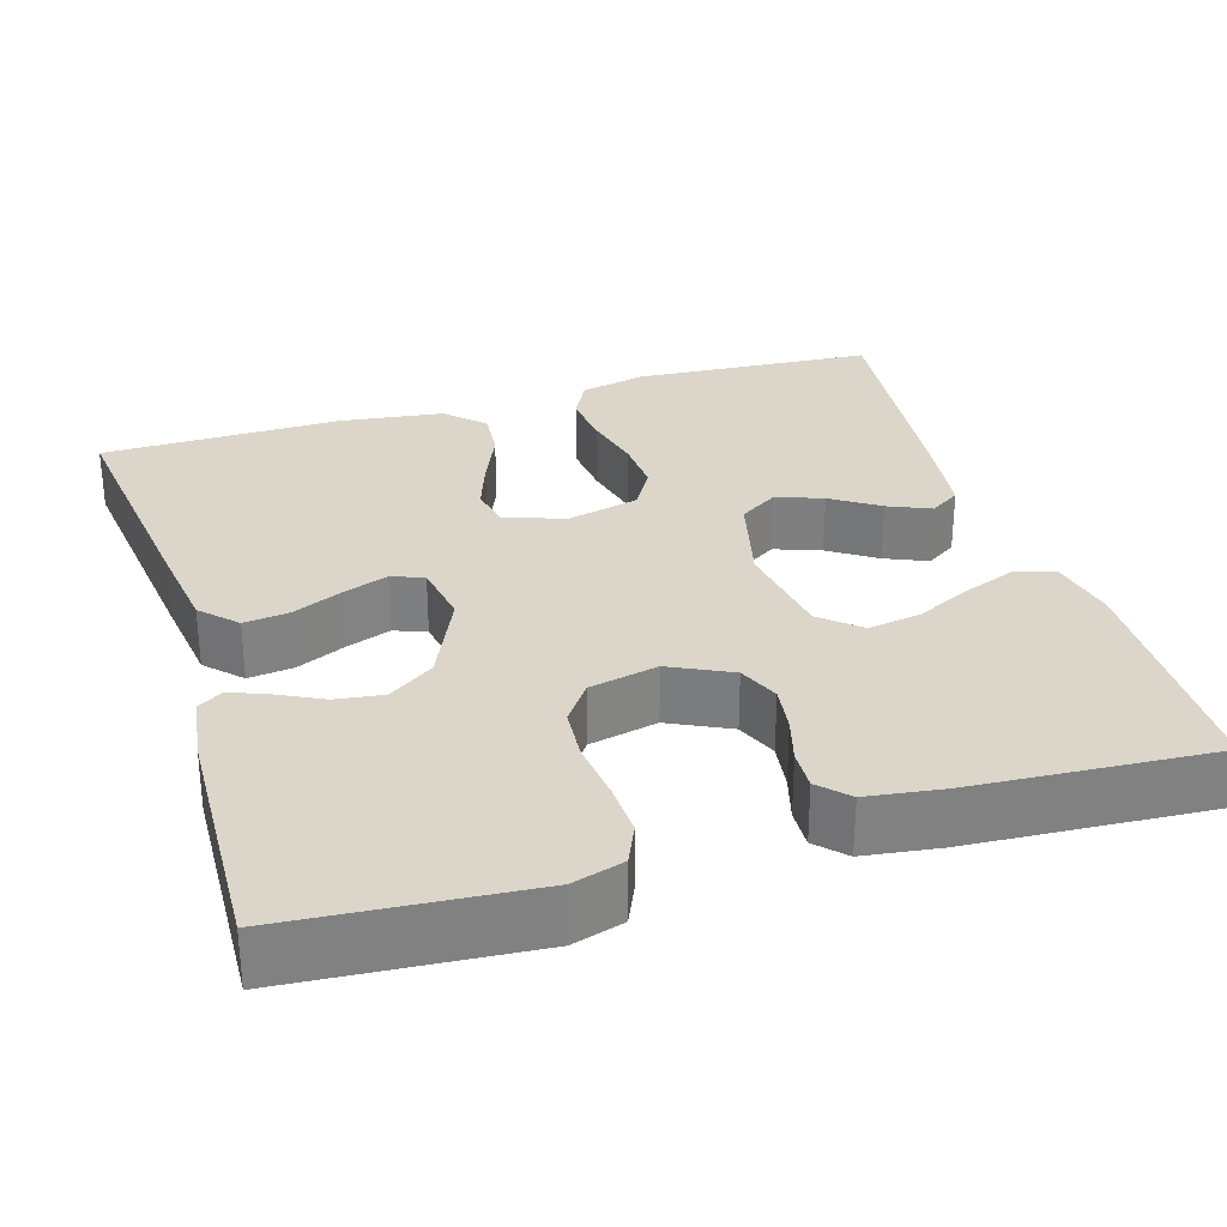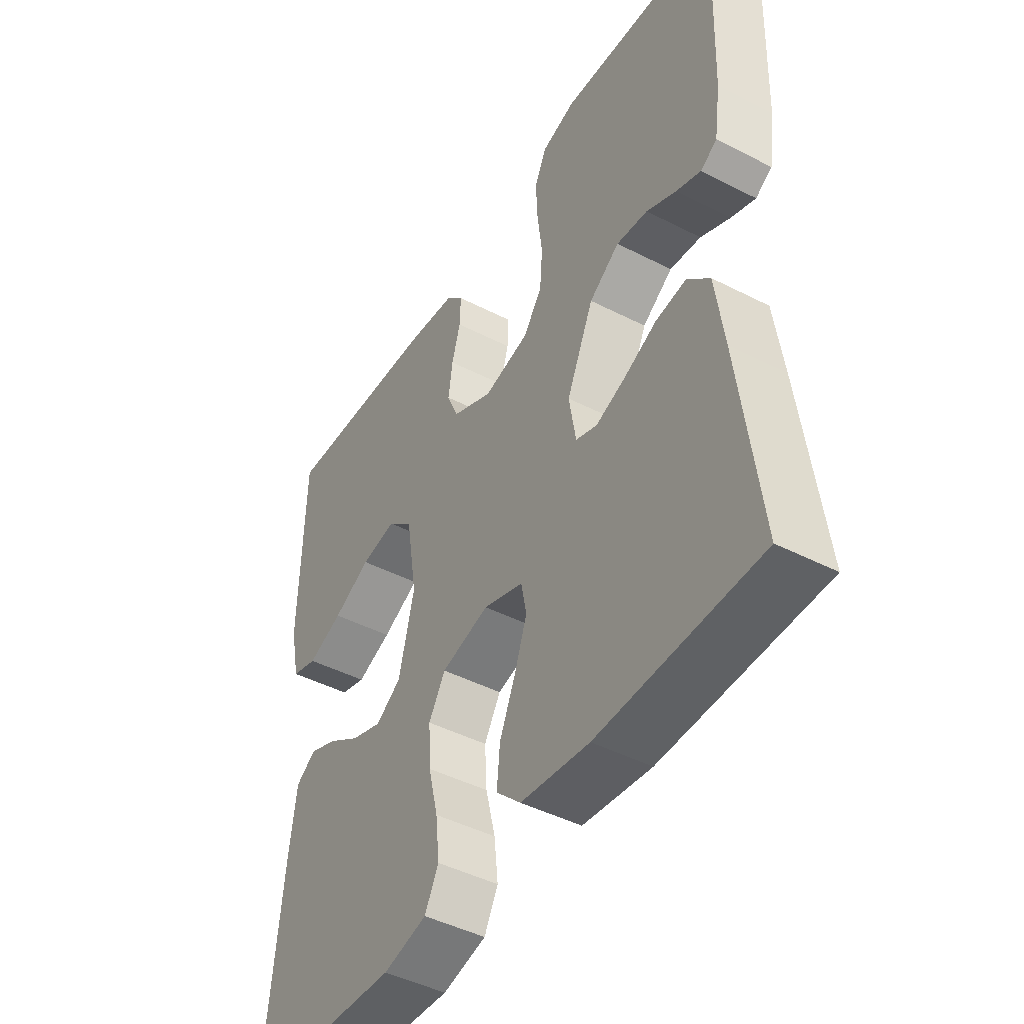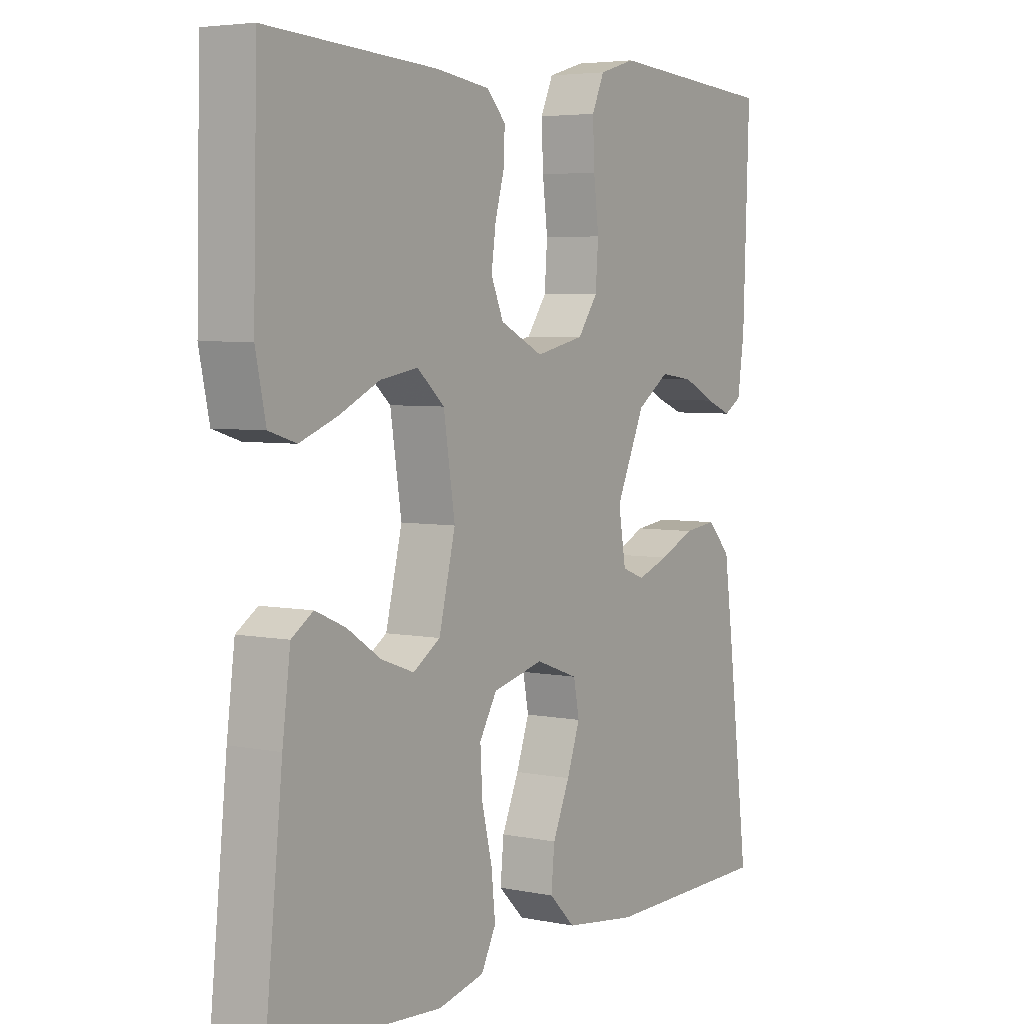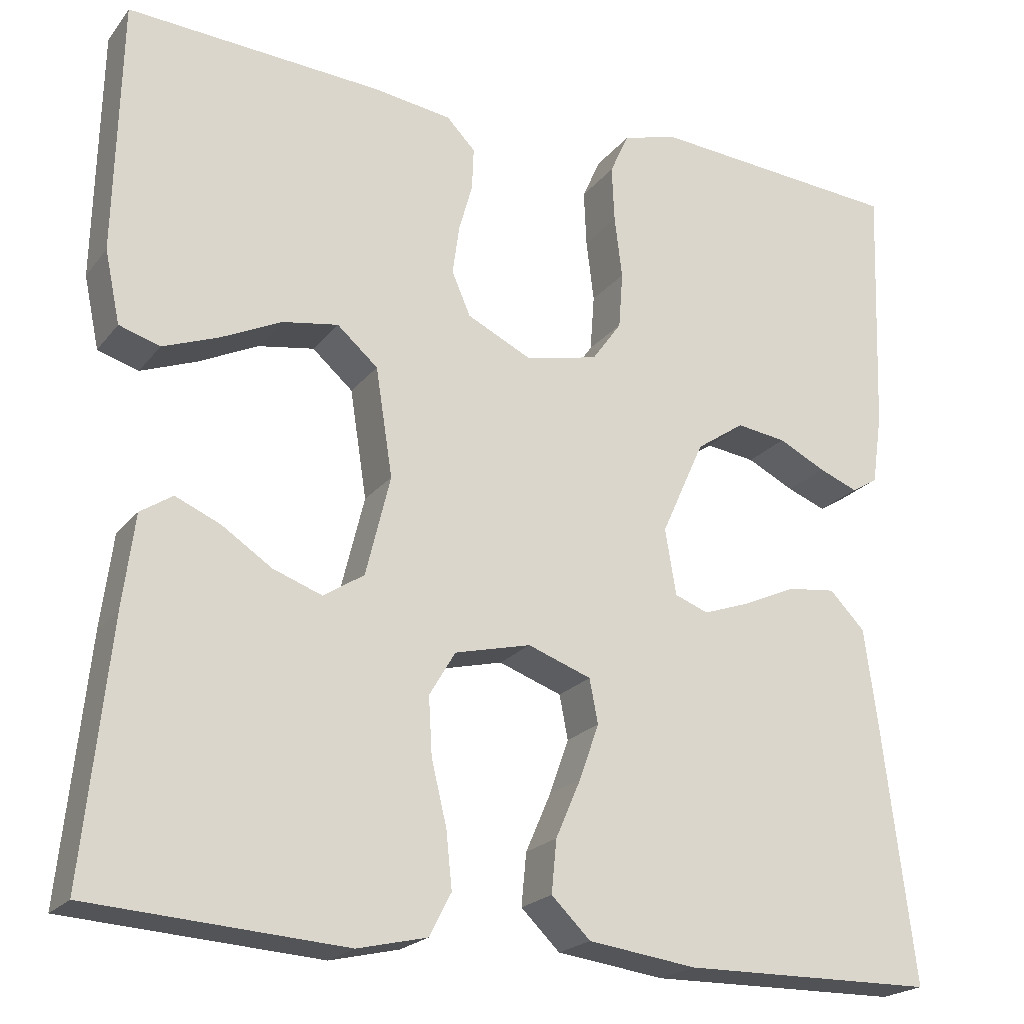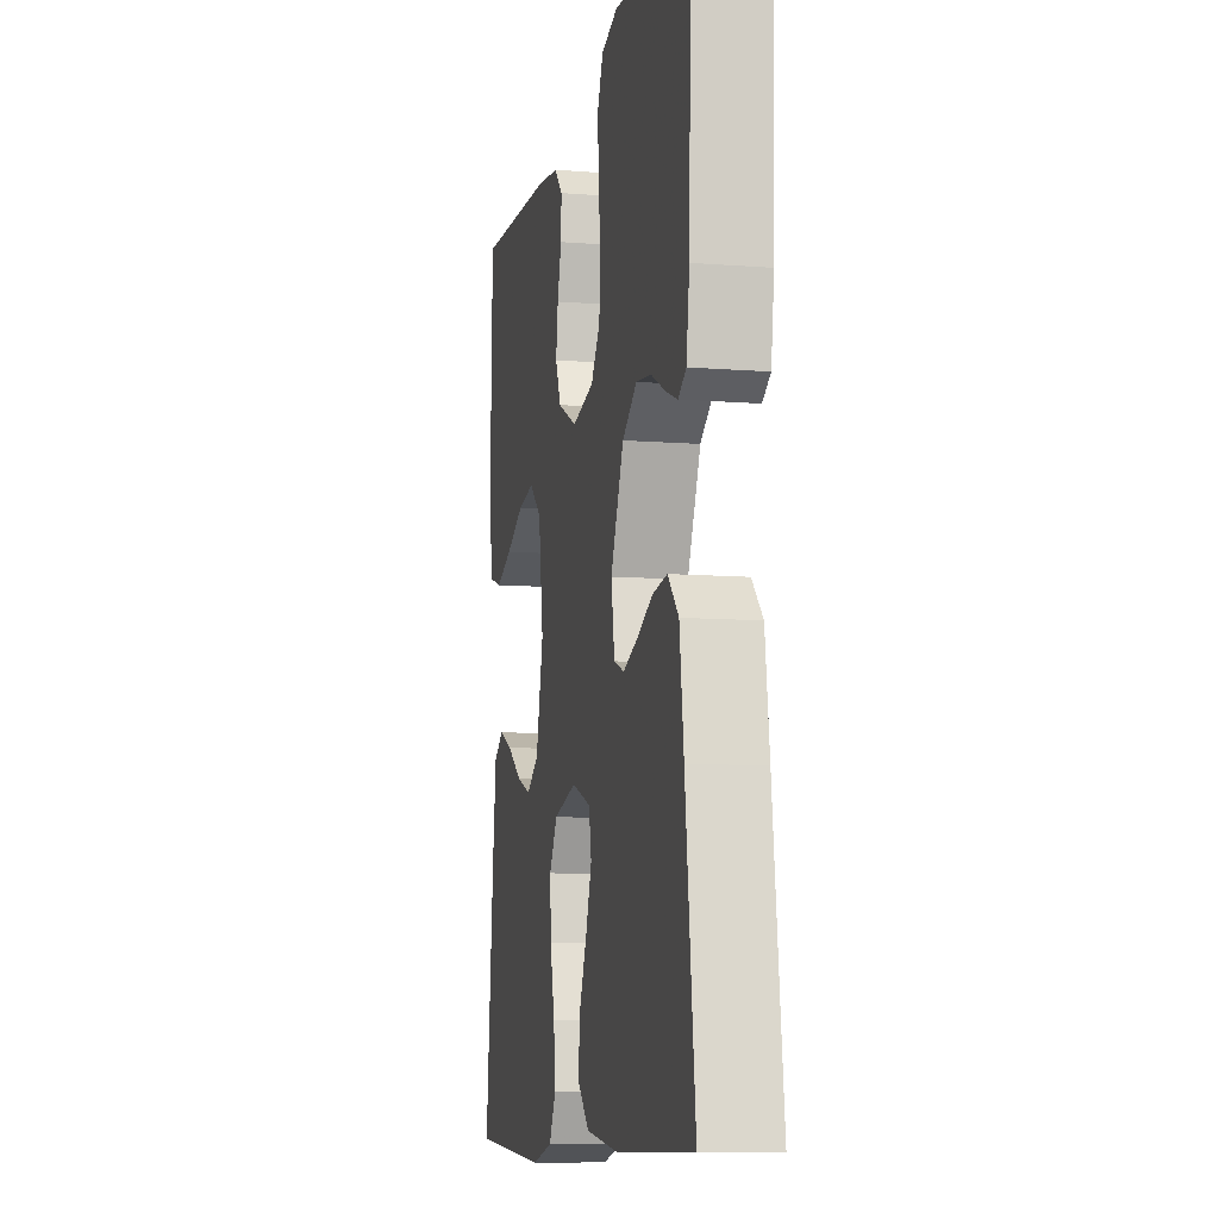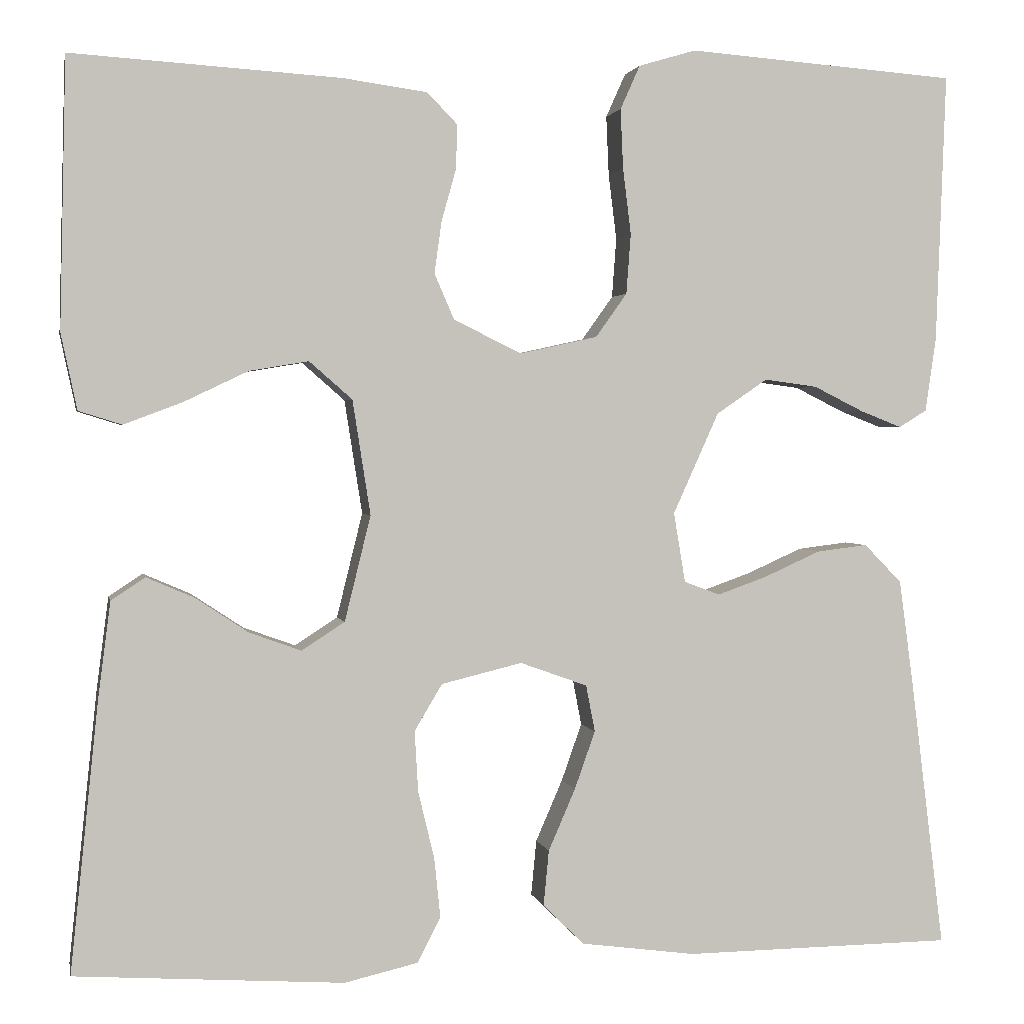
<metadata>
{"format":"obj","ext":"obj","renderer":"f3d","projection":"perspective","resolution":1024,"background":"white","views":[{"elev":29.9,"azim":-17.0,"up":"+Y"},{"elev":-45.7,"azim":-120.5,"up":"+Z"},{"elev":4.7,"azim":123.0,"up":"+Z"},{"elev":-21.3,"azim":152.8,"up":"+Z"},{"elev":-9.6,"azim":-101.5,"up":"+Z"},{"elev":1.8,"azim":168.9,"up":"+Z"}]}
</metadata>
<code>
v 0.5 0.07 0.5
v 0.507 0.07 0.2
v 0.489 0.07 0.115
v 0.441 0.07 0.1
v 0.375 0.07 0.125
v 0.304 0.07 0.159
v 0.238 0.07 0.17
v 0.19 0.07 0.128
v 0.17 0.07 0
v 0.199 0.07 -0.118
v 0.247 0.07 -0.149
v 0.305 0.07 -0.128
v 0.364 0.07 -0.089
v 0.417 0.07 -0.066
v 0.455 0.07 -0.091
v 0.469 0.07 -0.2
v 0.5 0.07 -0.5
v 0.2 0.07 -0.52
v 0.118 0.07 -0.501
v 0.092 0.07 -0.451
v 0.099 0.07 -0.384
v 0.117 0.07 -0.309
v 0.121 0.07 -0.241
v 0.09 0.07 -0.189
v 0 0.07 -0.167
v -0.075 0.07 -0.194
v -0.085 0.07 -0.246
v -0.062 0.07 -0.311
v -0.032 0.07 -0.38
v -0.026 0.07 -0.442
v -0.072 0.07 -0.487
v -0.2 0.07 -0.504
v -0.5 0.07 -0.5
v -0.463 0.07 -0.2
v -0.447 0.07 -0.081
v -0.405 0.07 -0.038
v -0.348 0.07 -0.045
v -0.286 0.07 -0.073
v -0.23 0.07 -0.093
v -0.19 0.07 -0.078
v -0.177 0.07 0
v -0.228 0.07 0.113
v -0.285 0.07 0.152
v -0.344 0.07 0.144
v -0.4 0.07 0.116
v -0.446 0.07 0.098
v -0.477 0.07 0.117
v -0.489 0.07 0.2
v -0.5 0.07 0.5
v -0.2 0.07 0.523
v -0.136 0.07 0.504
v -0.114 0.07 0.455
v -0.117 0.07 0.388
v -0.126 0.07 0.315
v -0.121 0.07 0.248
v -0.086 0.07 0.199
v 0 0.07 0.18
v 0.076 0.07 0.217
v 0.098 0.07 0.268
v 0.09 0.07 0.326
v 0.074 0.07 0.383
v 0.072 0.07 0.433
v 0.106 0.07 0.468
v 0.2 0.07 0.481
v 0.5 0 0.5
v 0.507 0 0.2
v 0.489 0 0.115
v 0.441 0 0.1
v 0.375 0 0.125
v 0.304 0 0.159
v 0.238 0 0.17
v 0.19 0 0.128
v 0.17 0 0
v 0.199 0 -0.118
v 0.247 0 -0.149
v 0.305 0 -0.128
v 0.364 0 -0.089
v 0.417 0 -0.066
v 0.455 0 -0.091
v 0.469 0 -0.2
v 0.5 0 -0.5
v 0.2 0 -0.52
v 0.118 0 -0.501
v 0.092 0 -0.451
v 0.099 0 -0.384
v 0.117 0 -0.309
v 0.121 0 -0.241
v 0.09 0 -0.189
v 0 0 -0.167
v -0.075 0 -0.194
v -0.085 0 -0.246
v -0.062 0 -0.311
v -0.032 0 -0.38
v -0.026 0 -0.442
v -0.072 0 -0.487
v -0.2 0 -0.504
v -0.5 0 -0.5
v -0.463 0 -0.2
v -0.447 0 -0.081
v -0.405 0 -0.038
v -0.348 0 -0.045
v -0.286 0 -0.073
v -0.23 0 -0.093
v -0.19 0 -0.078
v -0.177 0 0
v -0.228 0 0.113
v -0.285 0 0.152
v -0.344 0 0.144
v -0.4 0 0.116
v -0.446 0 0.098
v -0.477 0 0.117
v -0.489 0 0.2
v -0.5 0 0.5
v -0.2 0 0.523
v -0.136 0 0.504
v -0.114 0 0.455
v -0.117 0 0.388
v -0.126 0 0.315
v -0.121 0 0.248
v -0.086 0 0.199
v 0 0 0.18
v 0.076 0 0.217
v 0.098 0 0.268
v 0.09 0 0.326
v 0.074 0 0.383
v 0.072 0 0.433
v 0.106 0 0.468
v 0.2 0 0.481
f 60 61 62 63
f 59 60 63 64
f 58 59 64 1
f 51 52 53 54
f 49 50 51 54
f 49 54 55
f 48 49 55 56
f 44 45 46 47
f 44 47 48 56
f 35 36 37 38
f 35 38 39
f 34 35 39
f 33 34 39 40
f 31 32 33 40
f 28 29 30 31
f 27 28 31 40
f 19 20 21 22
f 19 22 23
f 18 19 23
f 17 18 23
f 16 17 23 24
f 12 13 14 15
f 11 12 15 16
f 3 4 5 6
f 1 2 3 6
f 58 1 6 7
f 57 58 7 8
f 56 57 8 9
f 43 44 56
f 42 43 56 9
f 41 42 9 10
f 26 27 40 41
f 25 26 41
f 25 41 10 11
f 11 16 24 25
f 127 126 125 124
f 128 127 124 123
f 65 128 123 122
f 118 117 116 115
f 118 115 114 113
f 119 118 113
f 120 119 113 112
f 111 110 109 108
f 120 112 111 108
f 102 101 100 99
f 103 102 99
f 103 99 98
f 104 103 98 97
f 104 97 96 95
f 95 94 93 92
f 104 95 92 91
f 86 85 84 83
f 87 86 83
f 87 83 82
f 87 82 81
f 88 87 81 80
f 79 78 77 76
f 80 79 76 75
f 70 69 68 67
f 70 67 66 65
f 71 70 65 122
f 72 71 122 121
f 73 72 121 120
f 120 108 107
f 73 120 107 106
f 74 73 106 105
f 105 104 91 90
f 105 90 89
f 75 74 105 89
f 89 88 80 75
f 1 65 66 2
f 2 66 67 3
f 3 67 68 4
f 4 68 69 5
f 5 69 70 6
f 6 70 71 7
f 7 71 72 8
f 8 72 73 9
f 9 73 74 10
f 10 74 75 11
f 11 75 76 12
f 12 76 77 13
f 13 77 78 14
f 14 78 79 15
f 15 79 80 16
f 16 80 81 17
f 17 81 82 18
f 18 82 83 19
f 19 83 84 20
f 20 84 85 21
f 21 85 86 22
f 22 86 87 23
f 23 87 88 24
f 24 88 89 25
f 25 89 90 26
f 26 90 91 27
f 27 91 92 28
f 28 92 93 29
f 29 93 94 30
f 30 94 95 31
f 31 95 96 32
f 32 96 97 33
f 33 97 98 34
f 34 98 99 35
f 35 99 100 36
f 36 100 101 37
f 37 101 102 38
f 38 102 103 39
f 39 103 104 40
f 40 104 105 41
f 41 105 106 42
f 42 106 107 43
f 43 107 108 44
f 44 108 109 45
f 45 109 110 46
f 46 110 111 47
f 47 111 112 48
f 48 112 113 49
f 49 113 114 50
f 50 114 115 51
f 51 115 116 52
f 52 116 117 53
f 53 117 118 54
f 54 118 119 55
f 55 119 120 56
f 56 120 121 57
f 57 121 122 58
f 58 122 123 59
f 59 123 124 60
f 60 124 125 61
f 61 125 126 62
f 62 126 127 63
f 63 127 128 64
f 64 128 65 1

</code>
